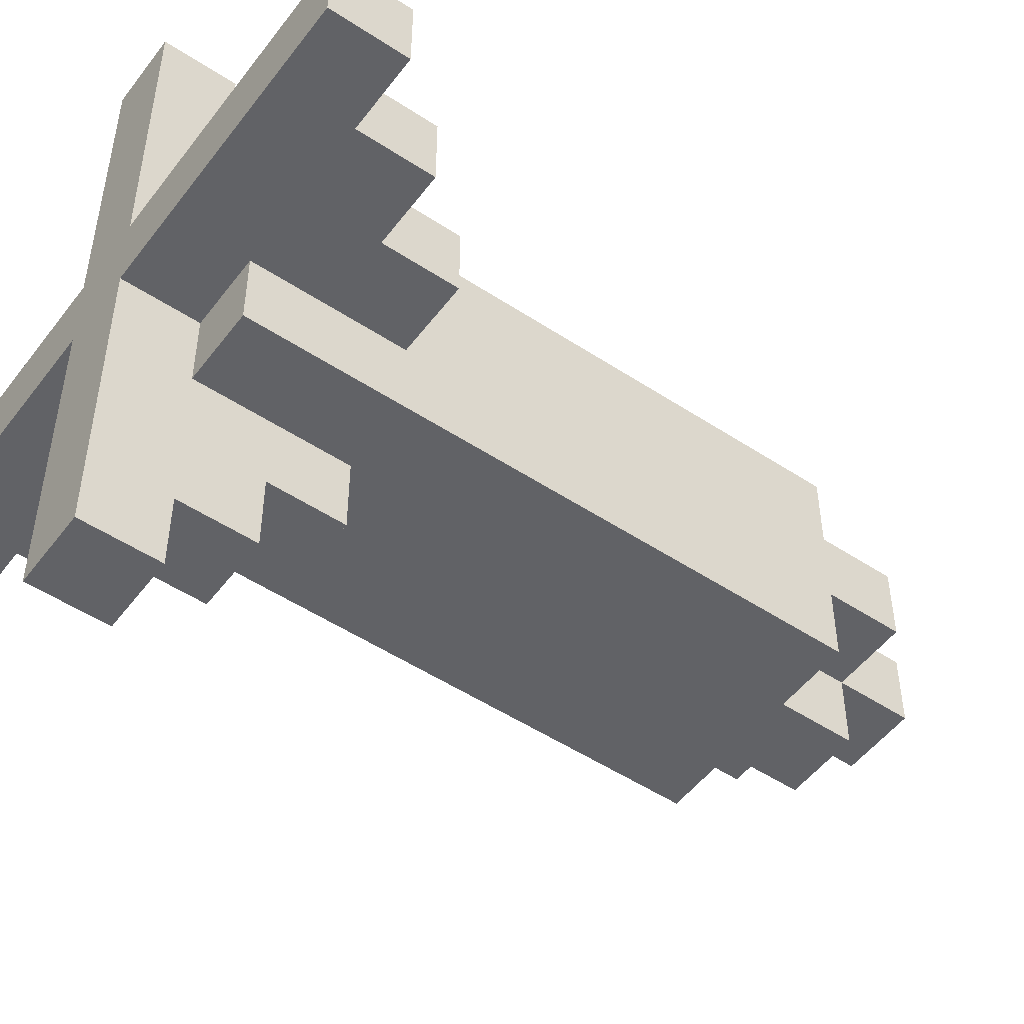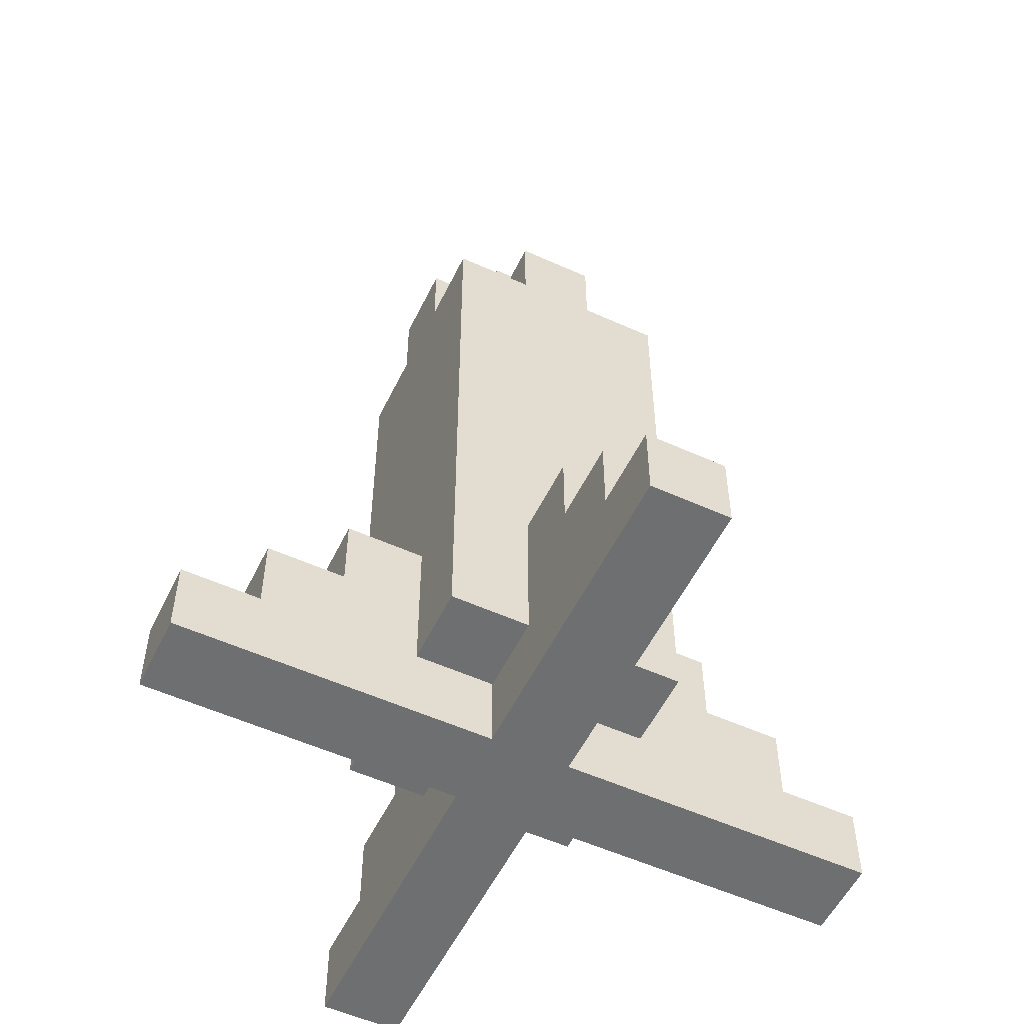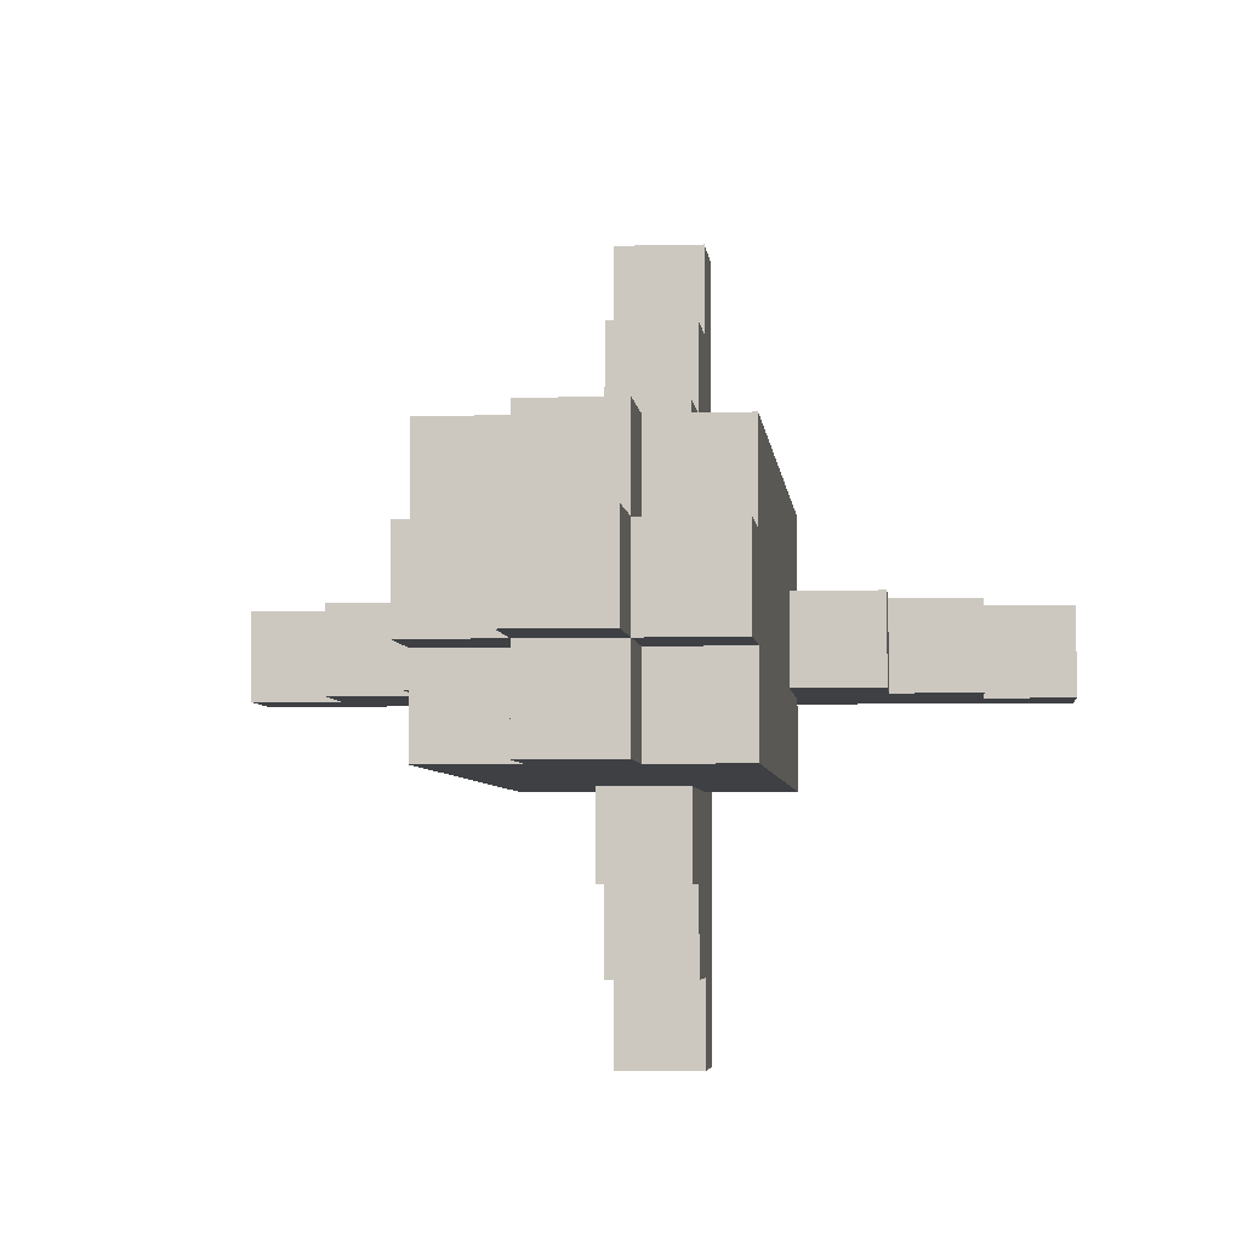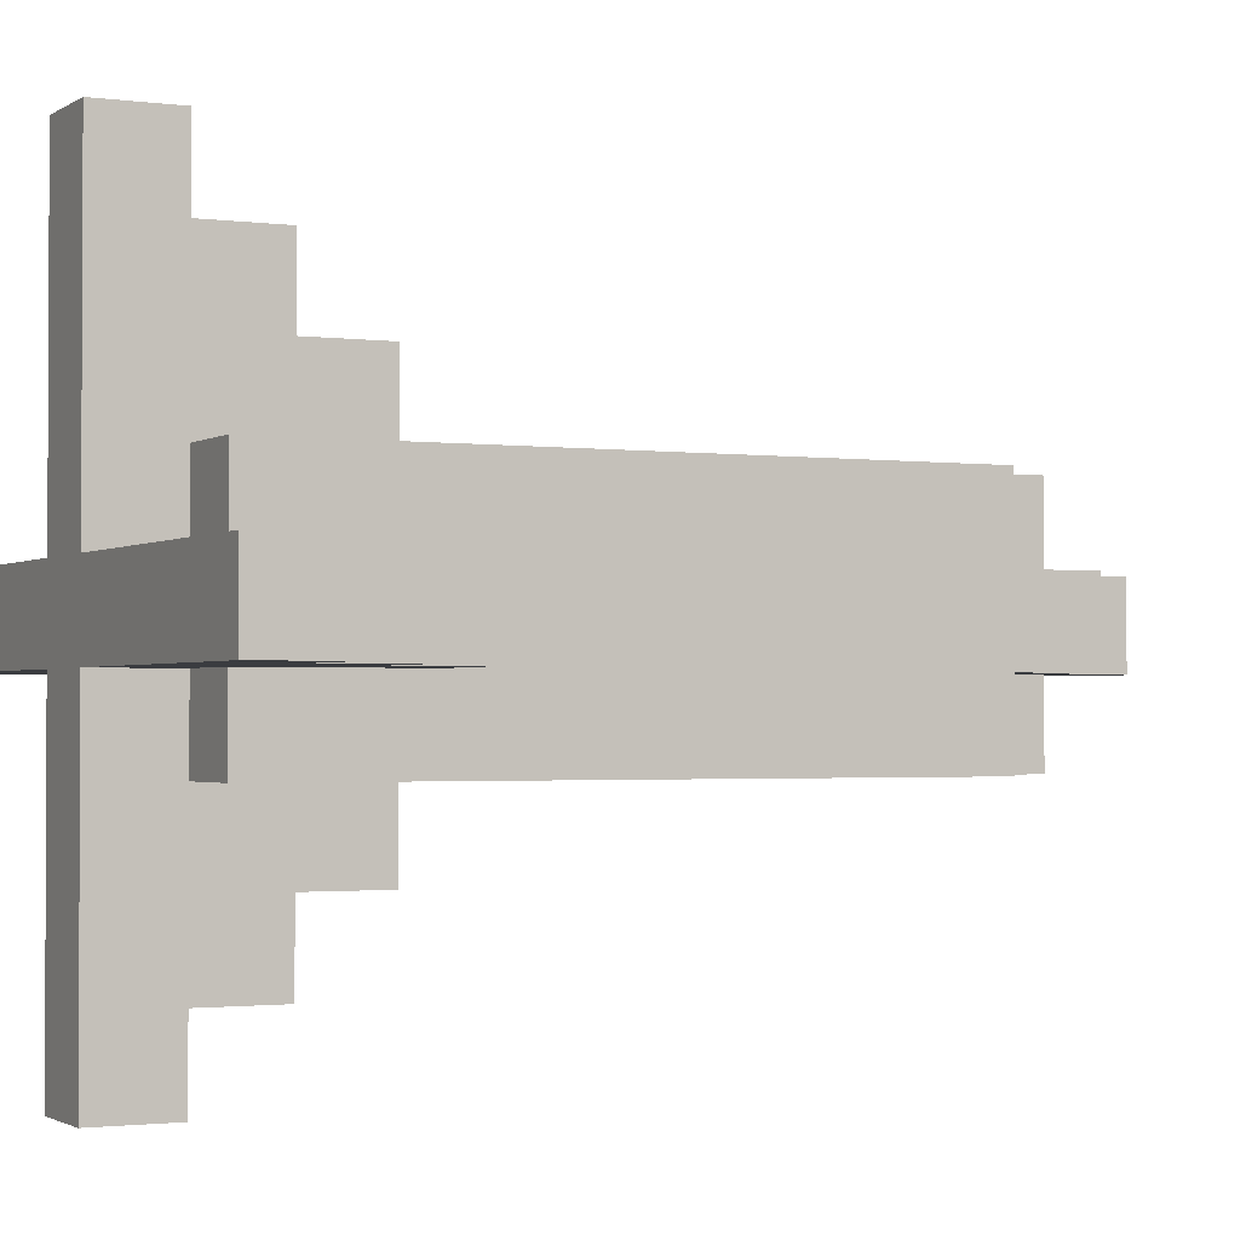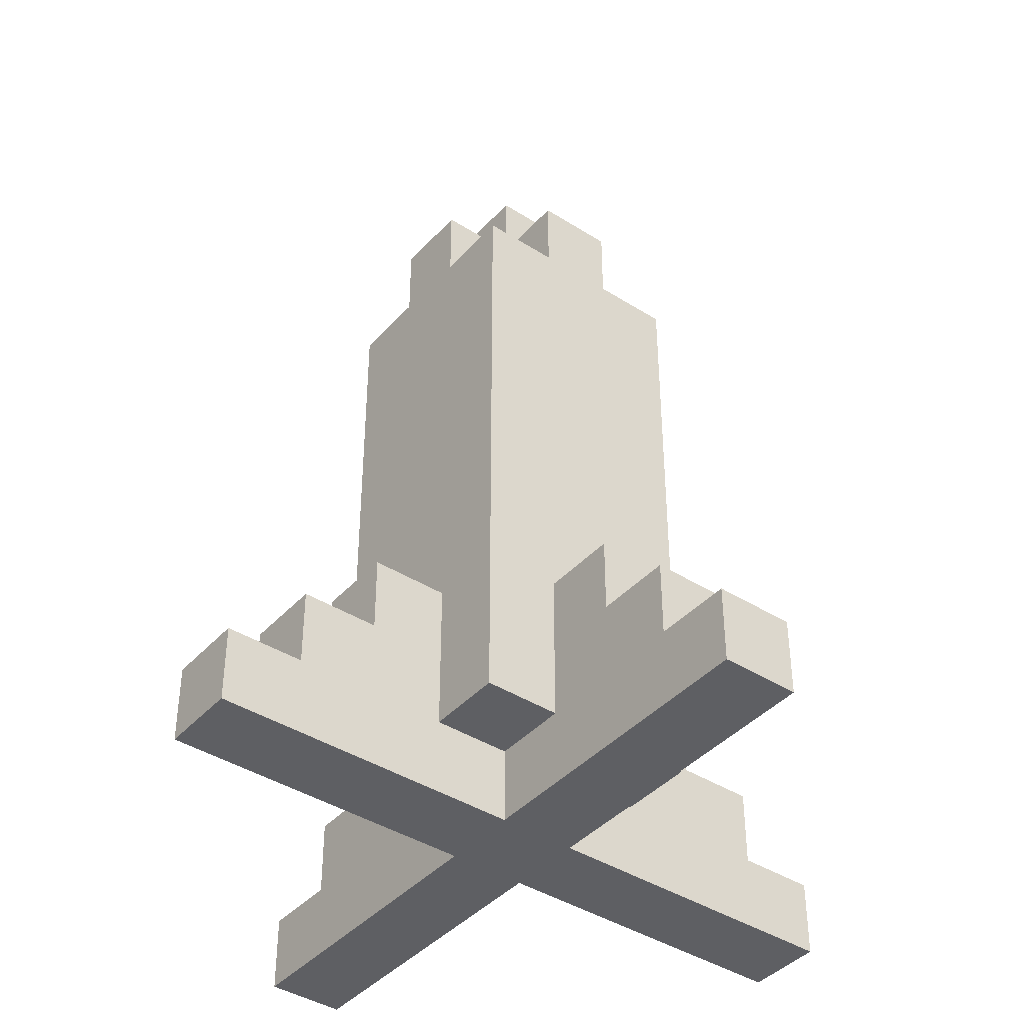
<metadata>
{"format":"obj","ext":"obj","renderer":"f3d","projection":"perspective","resolution":1024,"background":"white","views":[{"elev":-50.7,"azim":54.2,"up":"+Z"},{"elev":-54.5,"azim":-115.6,"up":"+Y"},{"elev":-4.6,"azim":-174.7,"up":"+Z"},{"elev":-1.7,"azim":63.6,"up":"+Z"},{"elev":-41.0,"azim":142.3,"up":"+Y"}]}
</metadata>
<code>
o
v 0.1 2 -0.5
v 0.1 2 -0.6
v 0.1 2.1 -0.5
v 0.1 2.1 -0.6
v 0.2 2.1 -0.5
v 0.2 2.1 -0.6
v 0.2 2.2 -0.5
v 0.2 2.2 -0.6
v 0.3 2.2 -0.5
v 0.3 2.2 -0.6
v 0.3 2.3 -0.5
v 0.3 2.3 -0.6
v 0.4 2.1 -0.4
v 0.4 2.1 -0.5
v 0.4 2.1 -0.6
v 0.4 2.1 -0.7
v 0.4 2.2 -0.4
v 0.4 2.2 -0.5
v 0.4 2.2 -0.6
v 0.4 2.2 -0.7
v 0.4 2.3 -0.5
v 0.4 2.3 -0.6
v 0.4 2.8 -0.4
v 0.4 2.8 -0.7
v 0.4 2.9 -0.4
v 0.4 2.9 -0.5
v 0.4 2.9 -0.6
v 0.4 2.9 -0.7
v 0.4 3 -0.5
v 0.4 3 -0.6
v 0.5 2 -0.1
v 0.5 2 -0.4
v 0.5 2 -0.5
v 0.5 2 -0.6
v 0.5 2 -0.7
v 0.5 2 -1
v 0.5 2.1 -0.1
v 0.5 2.1 -0.2
v 0.5 2.1 -0.4
v 0.5 2.1 -0.5
v 0.5 2.1 -0.6
v 0.5 2.1 -0.7
v 0.5 2.1 -0.9
v 0.5 2.1 -1
v 0.5 2.2 -0.2
v 0.5 2.2 -0.3
v 0.5 2.2 -0.4
v 0.5 2.2 -0.7
v 0.5 2.2 -0.8
v 0.5 2.2 -0.9
v 0.5 2.3 -0.3
v 0.5 2.3 -0.4
v 0.5 2.3 -0.7
v 0.5 2.3 -0.8
v 0.5 2.9 -0.4
v 0.5 2.9 -0.5
v 0.5 2.9 -0.6
v 0.5 2.9 -0.7
v 0.5 3 -0.4
v 0.5 3 -0.5
v 0.5 3 -0.6
v 0.5 3 -0.7
v 0.5 3.1 -0.5
v 0.5 3.1 -0.6
v 0.6 2 -0.1
v 0.6 2 -0.4
v 0.6 2 -0.5
v 0.6 2 -0.6
v 0.6 2 -0.7
v 0.6 2 -1
v 0.6 2.1 -0.1
v 0.6 2.1 -0.2
v 0.6 2.1 -0.4
v 0.6 2.1 -0.5
v 0.6 2.1 -0.6
v 0.6 2.1 -0.7
v 0.6 2.1 -0.9
v 0.6 2.1 -1
v 0.6 2.2 -0.2
v 0.6 2.2 -0.3
v 0.6 2.2 -0.4
v 0.6 2.2 -0.7
v 0.6 2.2 -0.8
v 0.6 2.2 -0.9
v 0.6 2.3 -0.3
v 0.6 2.3 -0.4
v 0.6 2.3 -0.7
v 0.6 2.3 -0.8
v 0.6 2.9 -0.4
v 0.6 2.9 -0.5
v 0.6 2.9 -0.6
v 0.6 2.9 -0.7
v 0.6 3 -0.4
v 0.6 3 -0.5
v 0.6 3 -0.6
v 0.6 3 -0.7
v 0.6 3.1 -0.5
v 0.6 3.1 -0.6
v 0.7 2.1 -0.4
v 0.7 2.1 -0.5
v 0.7 2.1 -0.6
v 0.7 2.1 -0.7
v 0.7 2.2 -0.4
v 0.7 2.2 -0.5
v 0.7 2.2 -0.6
v 0.7 2.2 -0.7
v 0.7 2.3 -0.5
v 0.7 2.3 -0.6
v 0.7 2.8 -0.4
v 0.7 2.8 -0.7
v 0.7 2.9 -0.4
v 0.7 2.9 -0.5
v 0.7 2.9 -0.6
v 0.7 2.9 -0.7
v 0.7 3 -0.5
v 0.7 3 -0.6
v 0.8 2.2 -0.5
v 0.8 2.2 -0.6
v 0.8 2.3 -0.5
v 0.8 2.3 -0.6
v 0.9 2.1 -0.5
v 0.9 2.1 -0.6
v 0.9 2.2 -0.5
v 0.9 2.2 -0.6
v 1 2 -0.5
v 1 2 -0.6
v 1 2.1 -0.5
v 1 2.1 -0.6
v 0.5 2 -0.1
v 0.5 2.1 -0.1
v 0.6 2 -0.1
v 0.6 2.1 -0.1
v 0.5 2.1 -0.2
v 0.5 2.2 -0.2
v 0.6 2.1 -0.2
v 0.6 2.2 -0.2
v 0.5 2.2 -0.3
v 0.5 2.3 -0.3
v 0.6 2.2 -0.3
v 0.6 2.3 -0.3
v 0.4 2.1 -0.4
v 0.4 2.2 -0.4
v 0.4 2.8 -0.4
v 0.4 2.9 -0.4
v 0.5 2.1 -0.4
v 0.5 2.2 -0.4
v 0.5 2.3 -0.4
v 0.5 2.9 -0.4
v 0.5 3 -0.4
v 0.6 2.1 -0.4
v 0.6 2.2 -0.4
v 0.6 2.3 -0.4
v 0.6 2.9 -0.4
v 0.6 3 -0.4
v 0.7 2.1 -0.4
v 0.7 2.2 -0.4
v 0.7 2.8 -0.4
v 0.7 2.9 -0.4
v 0.1 2 -0.5
v 0.1 2.1 -0.5
v 0.2 2.1 -0.5
v 0.2 2.2 -0.5
v 0.3 2.2 -0.5
v 0.3 2.3 -0.5
v 0.4 2 -0.5
v 0.4 2.1 -0.5
v 0.4 2.2 -0.5
v 0.4 2.3 -0.5
v 0.4 2.9 -0.5
v 0.4 3 -0.5
v 0.5 2 -0.5
v 0.5 2.1 -0.5
v 0.5 2.9 -0.5
v 0.5 3 -0.5
v 0.5 3.1 -0.5
v 0.6 2 -0.5
v 0.6 2.1 -0.5
v 0.6 2.9 -0.5
v 0.6 3 -0.5
v 0.6 3.1 -0.5
v 0.7 2 -0.5
v 0.7 2.1 -0.5
v 0.7 2.2 -0.5
v 0.7 2.3 -0.5
v 0.7 2.9 -0.5
v 0.7 3 -0.5
v 0.8 2.2 -0.5
v 0.8 2.3 -0.5
v 0.9 2.1 -0.5
v 0.9 2.2 -0.5
v 1 2 -0.5
v 1 2.1 -0.5
v 0.1 2 -0.6
v 0.1 2.1 -0.6
v 0.2 2.1 -0.6
v 0.2 2.2 -0.6
v 0.3 2.2 -0.6
v 0.3 2.3 -0.6
v 0.4 2 -0.6
v 0.4 2.1 -0.6
v 0.4 2.2 -0.6
v 0.4 2.3 -0.6
v 0.4 2.9 -0.6
v 0.4 3 -0.6
v 0.5 2 -0.6
v 0.5 2.1 -0.6
v 0.5 2.9 -0.6
v 0.5 3 -0.6
v 0.5 3.1 -0.6
v 0.6 2 -0.6
v 0.6 2.1 -0.6
v 0.6 2.9 -0.6
v 0.6 3 -0.6
v 0.6 3.1 -0.6
v 0.7 2 -0.6
v 0.7 2.1 -0.6
v 0.7 2.2 -0.6
v 0.7 2.3 -0.6
v 0.7 2.9 -0.6
v 0.7 3 -0.6
v 0.8 2.2 -0.6
v 0.8 2.3 -0.6
v 0.9 2.1 -0.6
v 0.9 2.2 -0.6
v 1 2 -0.6
v 1 2.1 -0.6
v 0.4 2.1 -0.7
v 0.4 2.2 -0.7
v 0.4 2.8 -0.7
v 0.4 2.9 -0.7
v 0.5 2.1 -0.7
v 0.5 2.2 -0.7
v 0.5 2.3 -0.7
v 0.5 2.9 -0.7
v 0.5 3 -0.7
v 0.6 2.1 -0.7
v 0.6 2.2 -0.7
v 0.6 2.3 -0.7
v 0.6 2.9 -0.7
v 0.6 3 -0.7
v 0.7 2.1 -0.7
v 0.7 2.2 -0.7
v 0.7 2.8 -0.7
v 0.7 2.9 -0.7
v 0.5 2.2 -0.8
v 0.5 2.3 -0.8
v 0.6 2.2 -0.8
v 0.6 2.3 -0.8
v 0.5 2.1 -0.9
v 0.5 2.2 -0.9
v 0.6 2.1 -0.9
v 0.6 2.2 -0.9
v 0.5 2 -1
v 0.5 2.1 -1
v 0.6 2 -1
v 0.6 2.1 -1
v 0.5 2 -0.1
v 0.6 2 -0.1
v 0.5 2 -0.4
v 0.6 2 -0.4
v 0.1 2 -0.5
v 0.4 2 -0.5
v 0.5 2 -0.5
v 0.6 2 -0.5
v 0.7 2 -0.5
v 1 2 -0.5
v 0.1 2 -0.6
v 0.4 2 -0.6
v 0.5 2 -0.6
v 0.6 2 -0.6
v 0.7 2 -0.6
v 1 2 -0.6
v 0.5 2 -0.7
v 0.6 2 -0.7
v 0.5 2 -1
v 0.6 2 -1
v 0.4 2.1 -0.4
v 0.5 2.1 -0.4
v 0.6 2.1 -0.4
v 0.7 2.1 -0.4
v 0.4 2.1 -0.5
v 0.5 2.1 -0.5
v 0.6 2.1 -0.5
v 0.7 2.1 -0.5
v 0.4 2.1 -0.6
v 0.5 2.1 -0.6
v 0.6 2.1 -0.6
v 0.7 2.1 -0.6
v 0.4 2.1 -0.7
v 0.5 2.1 -0.7
v 0.6 2.1 -0.7
v 0.7 2.1 -0.7
v 0.5 2.1 -0.1
v 0.6 2.1 -0.1
v 0.5 2.1 -0.2
v 0.6 2.1 -0.2
v 0.1 2.1 -0.5
v 0.2 2.1 -0.5
v 0.9 2.1 -0.5
v 1 2.1 -0.5
v 0.1 2.1 -0.6
v 0.2 2.1 -0.6
v 0.9 2.1 -0.6
v 1 2.1 -0.6
v 0.5 2.1 -0.9
v 0.6 2.1 -0.9
v 0.5 2.1 -1
v 0.6 2.1 -1
v 0.5 2.2 -0.2
v 0.6 2.2 -0.2
v 0.5 2.2 -0.3
v 0.6 2.2 -0.3
v 0.2 2.2 -0.5
v 0.3 2.2 -0.5
v 0.8 2.2 -0.5
v 0.9 2.2 -0.5
v 0.2 2.2 -0.6
v 0.3 2.2 -0.6
v 0.8 2.2 -0.6
v 0.9 2.2 -0.6
v 0.5 2.2 -0.8
v 0.6 2.2 -0.8
v 0.5 2.2 -0.9
v 0.6 2.2 -0.9
v 0.5 2.3 -0.3
v 0.6 2.3 -0.3
v 0.5 2.3 -0.4
v 0.6 2.3 -0.4
v 0.3 2.3 -0.5
v 0.4 2.3 -0.5
v 0.7 2.3 -0.5
v 0.8 2.3 -0.5
v 0.3 2.3 -0.6
v 0.4 2.3 -0.6
v 0.7 2.3 -0.6
v 0.8 2.3 -0.6
v 0.5 2.3 -0.7
v 0.6 2.3 -0.7
v 0.5 2.3 -0.8
v 0.6 2.3 -0.8
v 0.4 2.9 -0.4
v 0.5 2.9 -0.4
v 0.6 2.9 -0.4
v 0.7 2.9 -0.4
v 0.4 2.9 -0.5
v 0.5 2.9 -0.5
v 0.6 2.9 -0.5
v 0.7 2.9 -0.5
v 0.4 2.9 -0.6
v 0.5 2.9 -0.6
v 0.6 2.9 -0.6
v 0.7 2.9 -0.6
v 0.4 2.9 -0.7
v 0.5 2.9 -0.7
v 0.6 2.9 -0.7
v 0.7 2.9 -0.7
v 0.5 3 -0.4
v 0.6 3 -0.4
v 0.4 3 -0.5
v 0.5 3 -0.5
v 0.6 3 -0.5
v 0.7 3 -0.5
v 0.4 3 -0.6
v 0.5 3 -0.6
v 0.6 3 -0.6
v 0.7 3 -0.6
v 0.5 3 -0.7
v 0.6 3 -0.7
v 0.5 3.1 -0.5
v 0.6 3.1 -0.5
v 0.5 3.1 -0.6
v 0.6 3.1 -0.6
f 3 2 1
f 4 2 3
f 7 6 5
f 8 6 7
f 11 10 9
f 12 10 11
f 17 14 13
f 18 14 17
f 19 16 15
f 20 16 19
f 21 18 17
f 22 20 19
f 23 21 17
f 23 22 21
f 24 20 22
f 24 22 23
f 25 24 23
f 26 24 25
f 27 24 26
f 28 24 27
f 29 27 26
f 30 27 29
f 37 32 31
f 38 32 37
f 39 33 32
f 39 32 38
f 40 33 39
f 41 35 34
f 42 36 35
f 42 35 41
f 43 36 42
f 44 36 43
f 45 39 38
f 46 39 45
f 47 39 46
f 48 43 42
f 49 43 48
f 50 43 49
f 51 47 46
f 52 47 51
f 53 49 48
f 54 49 53
f 59 56 55
f 60 56 59
f 61 58 57
f 62 58 61
f 63 61 60
f 64 61 63
f 65 66 71
f 71 66 72
f 66 67 73
f 72 66 73
f 73 67 74
f 68 69 75
f 69 70 76
f 75 69 76
f 76 70 77
f 77 70 78
f 72 73 79
f 79 73 80
f 80 73 81
f 76 77 82
f 82 77 83
f 83 77 84
f 80 81 85
f 85 81 86
f 82 83 87
f 87 83 88
f 89 90 93
f 93 90 94
f 91 92 95
f 95 92 96
f 94 95 97
f 97 95 98
f 99 100 103
f 103 100 104
f 101 102 105
f 105 102 106
f 103 104 107
f 105 106 108
f 103 107 109
f 107 108 109
f 108 106 110
f 109 108 110
f 109 110 111
f 111 110 112
f 112 110 113
f 113 110 114
f 112 113 115
f 115 113 116
f 117 118 119
f 119 118 120
f 121 122 123
f 123 122 124
f 125 126 127
f 127 126 128
f 131 130 129
f 132 130 131
f 135 134 133
f 136 134 135
f 139 138 137
f 140 138 139
f 145 142 141
f 146 143 142
f 146 142 145
f 147 143 146
f 148 144 143
f 152 143 147
f 153 149 148
f 153 148 143
f 154 149 153
f 155 151 150
f 156 152 151
f 156 151 155
f 157 143 152
f 157 152 156
f 157 153 143
f 158 153 157
f 161 160 159
f 163 162 161
f 165 161 159
f 165 164 163
f 165 163 161
f 166 164 165
f 167 164 166
f 168 164 167
f 171 166 165
f 172 166 171
f 173 170 169
f 174 170 173
f 179 175 174
f 180 175 179
f 181 177 176
f 182 177 181
f 185 179 178
f 186 179 185
f 187 184 183
f 187 182 181
f 187 183 182
f 188 184 187
f 189 187 181
f 190 187 189
f 191 189 181
f 192 189 191
f 193 194 195
f 195 196 197
f 193 195 199
f 197 198 199
f 195 197 199
f 199 198 200
f 200 198 201
f 201 198 202
f 199 200 205
f 205 200 206
f 203 204 207
f 207 204 208
f 208 209 213
f 213 209 214
f 210 211 215
f 215 211 216
f 212 213 219
f 219 213 220
f 217 218 221
f 215 216 221
f 216 217 221
f 221 218 222
f 215 221 223
f 223 221 224
f 215 223 225
f 225 223 226
f 227 228 231
f 228 229 232
f 231 228 232
f 232 229 233
f 229 230 234
f 233 229 238
f 234 235 239
f 229 234 239
f 239 235 240
f 236 237 241
f 237 238 242
f 241 237 242
f 238 229 243
f 242 238 243
f 229 239 243
f 243 239 244
f 245 246 247
f 247 246 248
f 249 250 251
f 251 250 252
f 253 254 255
f 255 254 256
f 259 258 257
f 260 258 259
f 263 260 259
f 264 260 263
f 267 262 261
f 268 263 262
f 268 262 267
f 269 264 263
f 269 263 268
f 270 265 264
f 270 264 269
f 271 266 265
f 271 265 270
f 272 266 271
f 273 270 269
f 274 270 273
f 275 274 273
f 276 274 275
f 281 278 277
f 282 278 281
f 283 280 279
f 284 280 283
f 289 286 285
f 290 286 289
f 291 288 287
f 292 288 291
f 293 294 295
f 295 294 296
f 297 298 301
f 301 298 302
f 299 300 303
f 303 300 304
f 305 306 307
f 307 306 308
f 309 310 311
f 311 310 312
f 313 314 317
f 317 314 318
f 315 316 319
f 319 316 320
f 321 322 323
f 323 322 324
f 325 326 327
f 327 326 328
f 329 330 333
f 333 330 334
f 331 332 335
f 335 332 336
f 337 338 339
f 339 338 340
f 341 342 345
f 345 342 346
f 343 344 347
f 347 344 348
f 349 350 353
f 353 350 354
f 351 352 355
f 355 352 356
f 357 358 360
f 360 358 361
f 359 360 363
f 363 360 364
f 361 362 365
f 365 362 366
f 364 365 367
f 367 365 368
f 369 370 371
f 371 370 372

</code>
